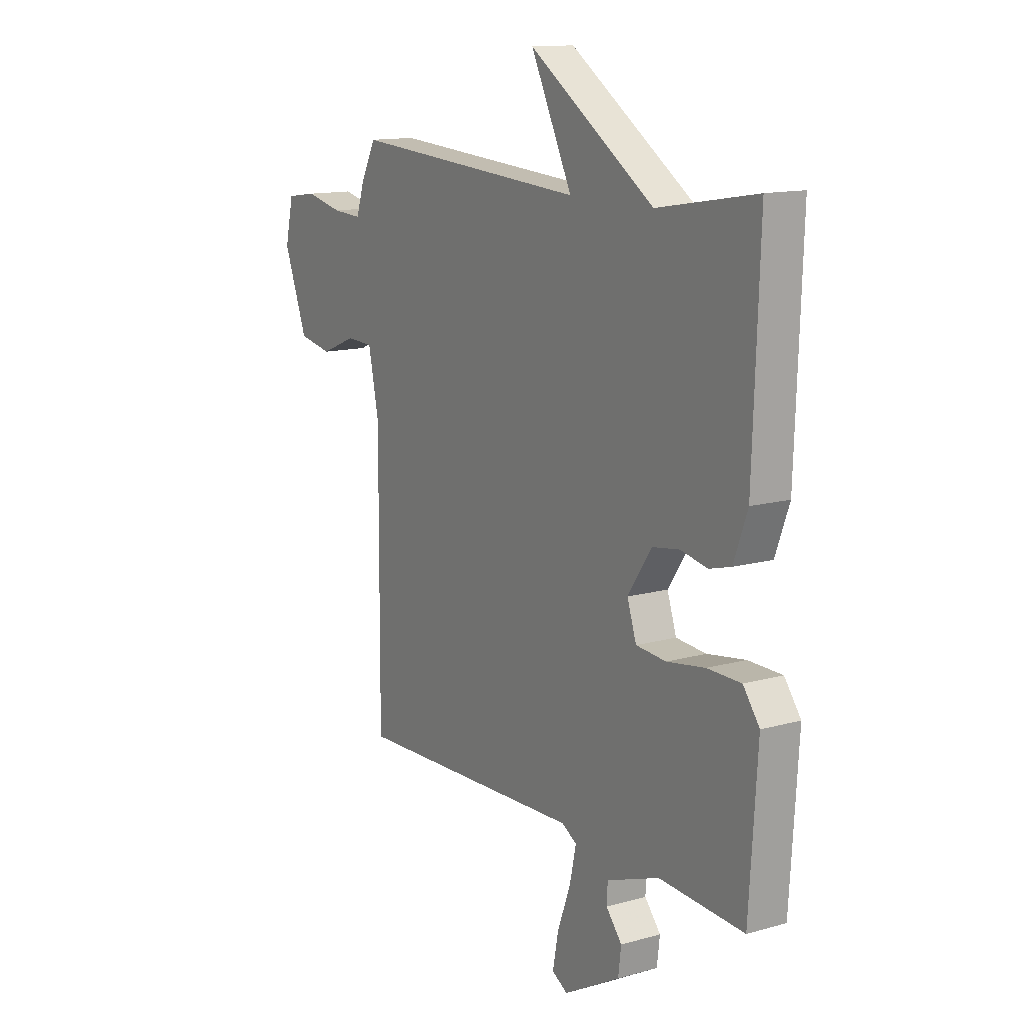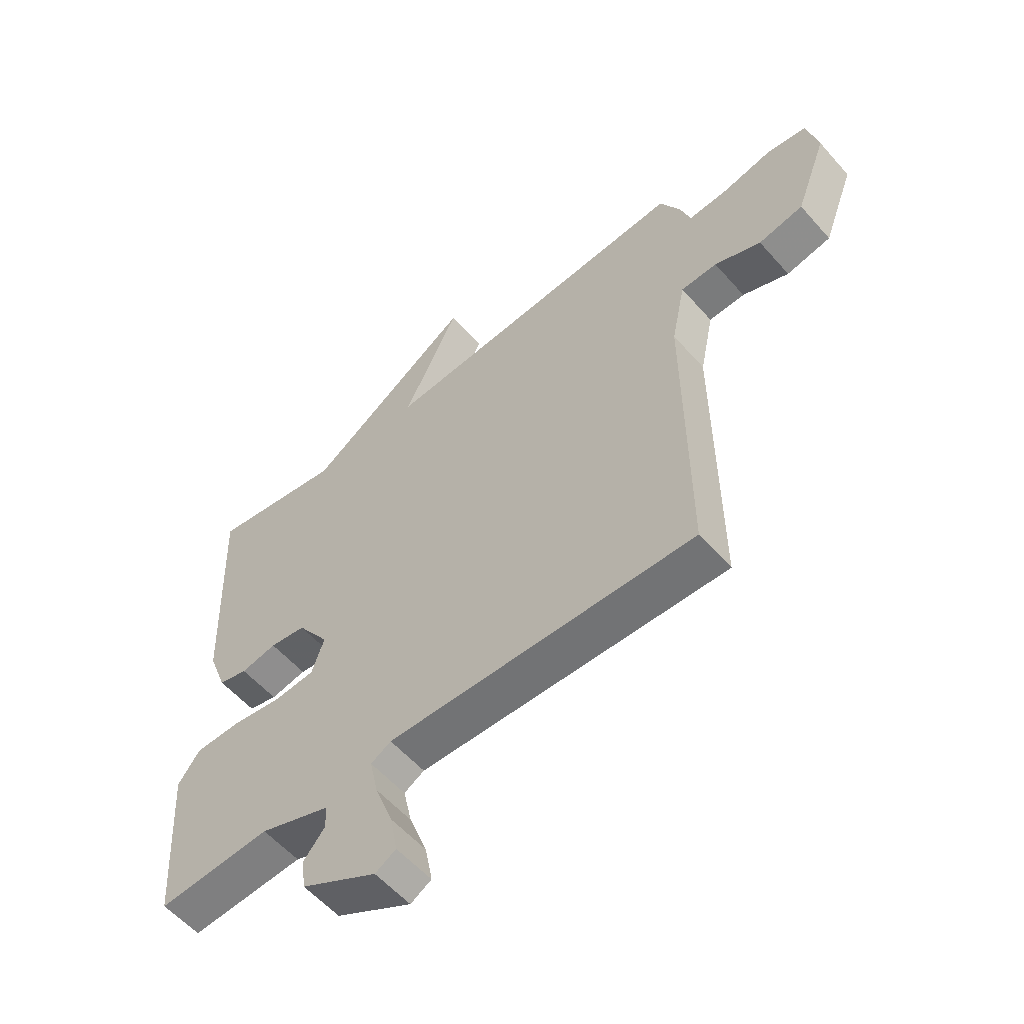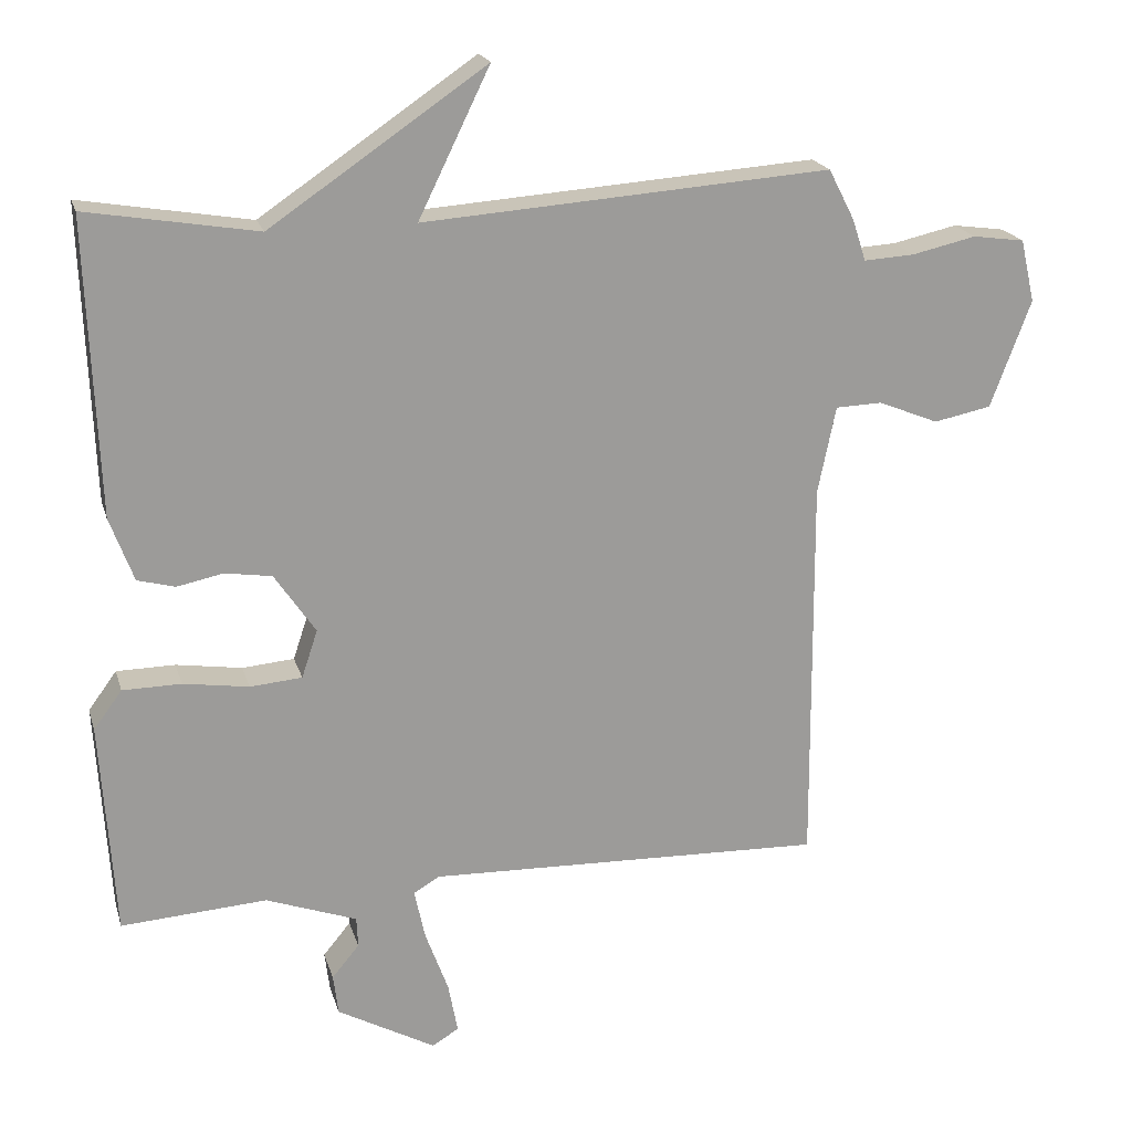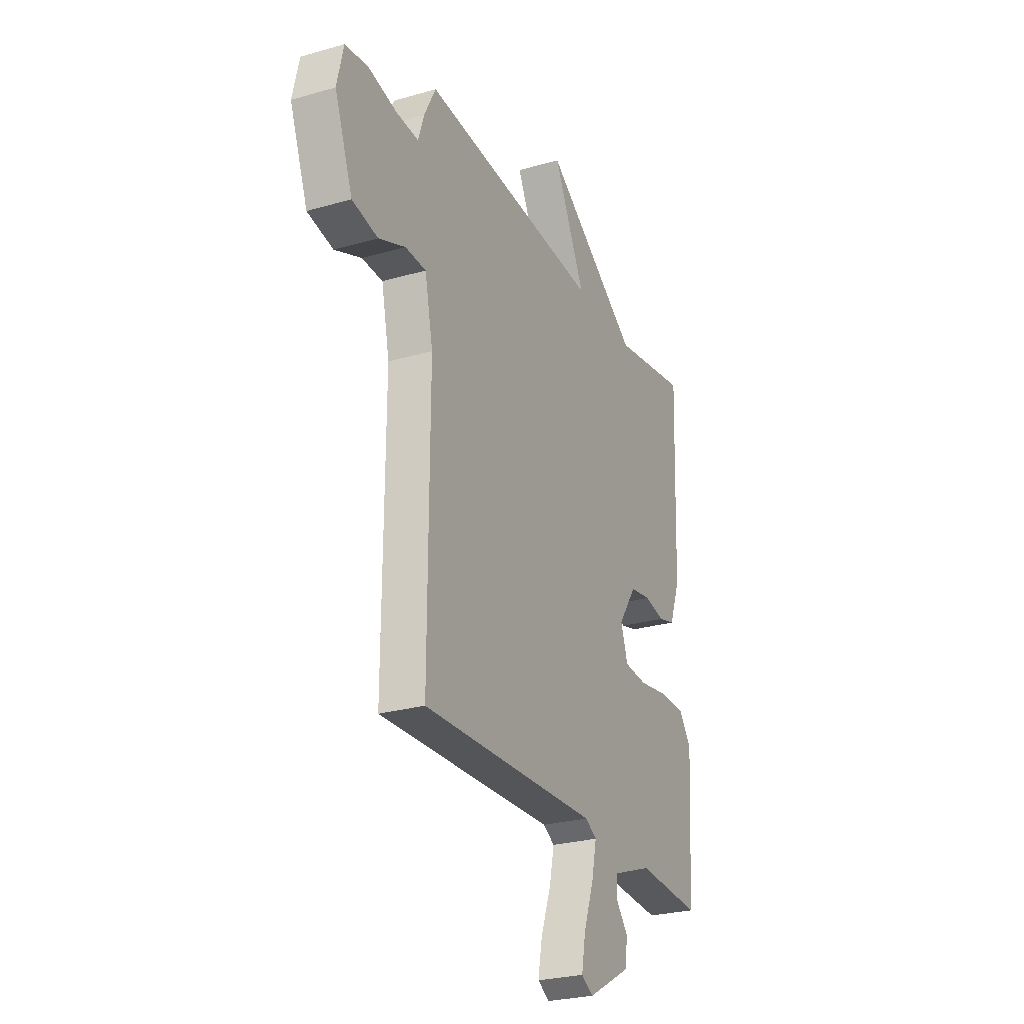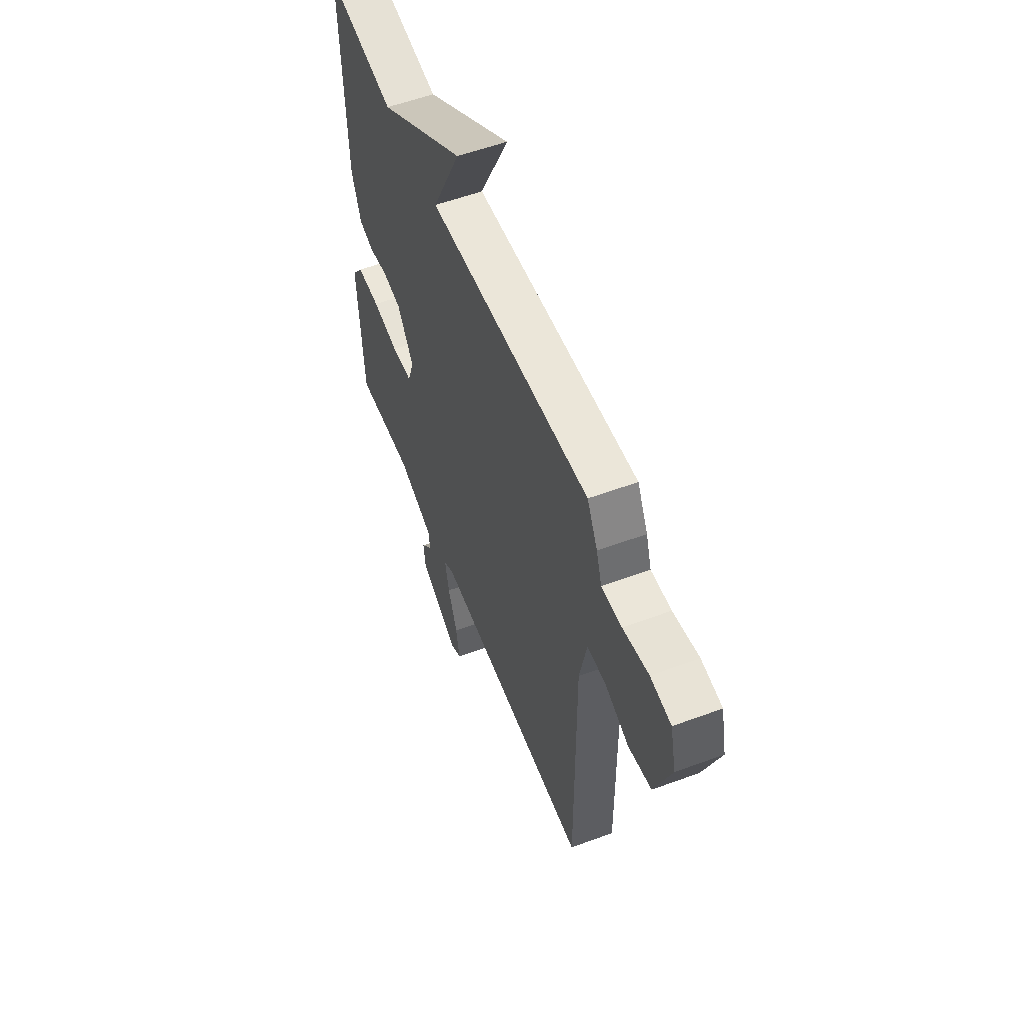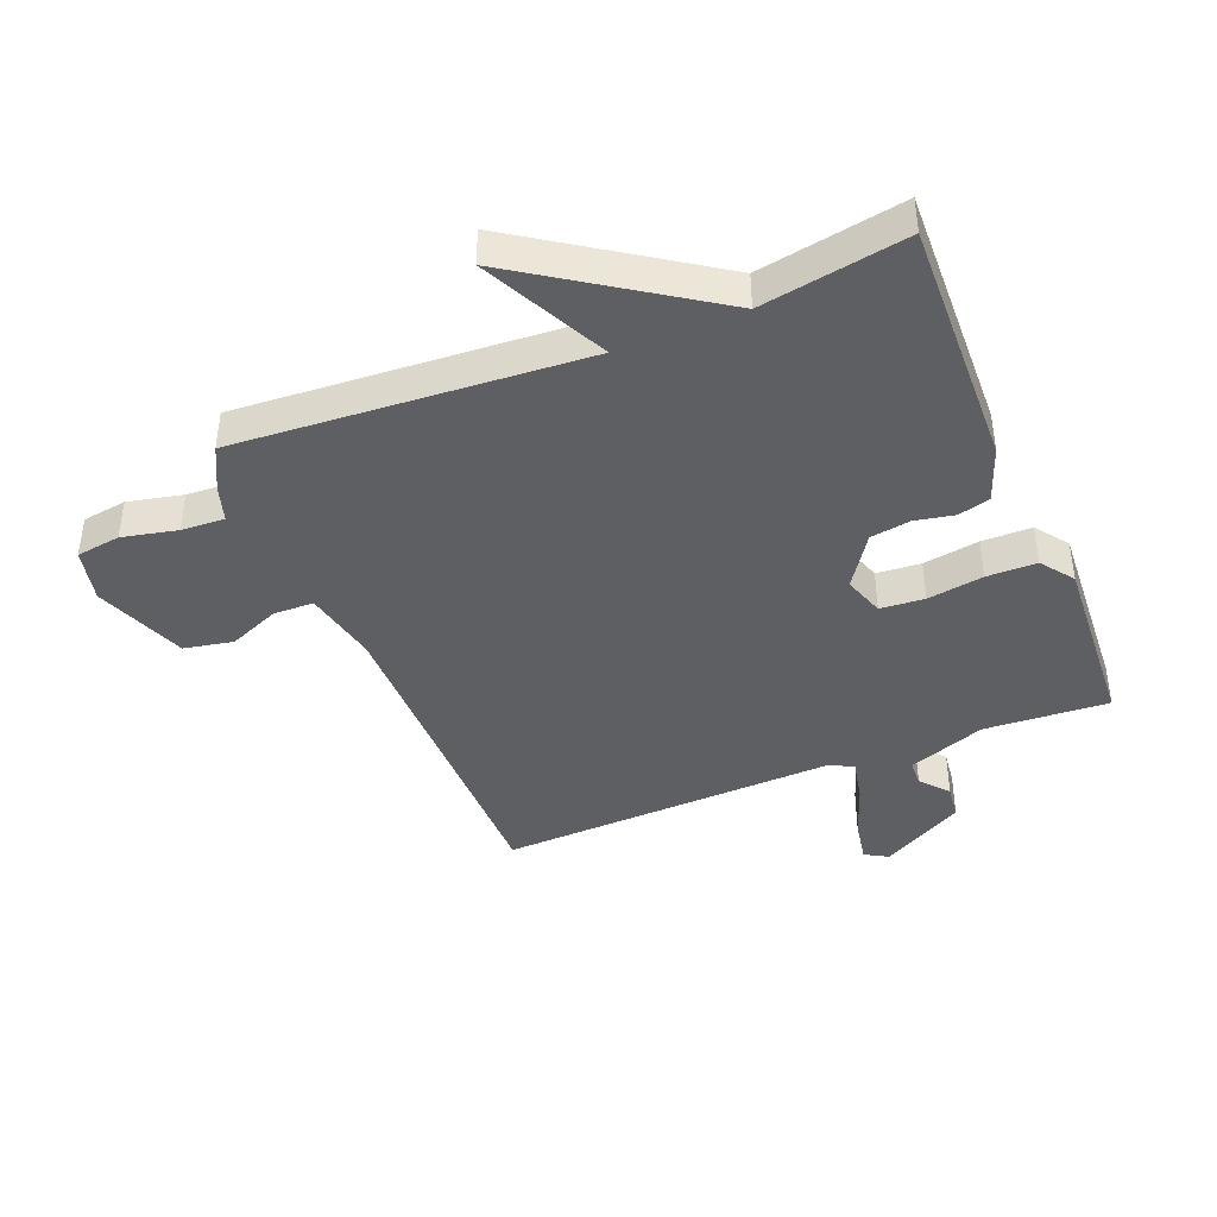
<metadata>
{"format":"obj","ext":"obj","renderer":"f3d","projection":"perspective","resolution":1024,"background":"white","views":[{"elev":13.2,"azim":57.4,"up":"+Z"},{"elev":-57.1,"azim":-139.2,"up":"+Z"},{"elev":20.0,"azim":165.2,"up":"+Z"},{"elev":-26.4,"azim":-65.6,"up":"+Z"},{"elev":56.1,"azim":-111.2,"up":"+Z"},{"elev":-41.6,"azim":22.3,"up":"+Y"}]}
</metadata>
<code>
v -0.5 0.07 -0.5
v -0.497 0.07 0.045
v -0.522 0.07 0.166
v -0.587 0.07 0.168
v -0.67 0.07 0.134
v -0.75 0.07 0.15
v -0.806 0.07 0.299
v -0.786 0.07 0.386
v -0.714 0.07 0.396
v -0.625 0.07 0.376
v -0.555 0.07 0.372
v -0.536 0.07 0.43
v -0.5 0.07 0.5
v 0.064 0.07 0.46
v -0.035 0.07 0.663
v 0.264 0.07 0.46
v 0.5 0.07 0.5
v 0.485 0.07 0.092
v 0.452 0.07 0.003
v 0.4 0.07 -0.011
v 0.336 0.07 0.002
v 0.271 0.07 -0.008
v 0.214 0.07 -0.092
v 0.236 0.07 -0.158
v 0.308 0.07 -0.164
v 0.399 0.07 -0.15
v 0.48 0.07 -0.151
v 0.519 0.07 -0.204
v 0.5 0.07 -0.5
v 0.298 0.07 -0.487
v 0.172 0.07 -0.533
v 0.17 0.07 -0.575
v 0.208 0.07 -0.621
v 0.201 0.07 -0.677
v 0.065 0.07 -0.752
v 0.028 0.07 -0.73
v 0.041 0.07 -0.66
v 0.073 0.07 -0.573
v 0.088 0.07 -0.503
v 0.052 0.07 -0.482
v -0.5 0 -0.5
v -0.497 0 0.045
v -0.522 0 0.166
v -0.587 0 0.168
v -0.67 0 0.134
v -0.75 0 0.15
v -0.806 0 0.299
v -0.786 0 0.386
v -0.714 0 0.396
v -0.625 0 0.376
v -0.555 0 0.372
v -0.536 0 0.43
v -0.5 0 0.5
v 0.064 0 0.46
v -0.035 0 0.663
v 0.264 0 0.46
v 0.5 0 0.5
v 0.485 0 0.092
v 0.452 0 0.003
v 0.4 0 -0.011
v 0.336 0 0.002
v 0.271 0 -0.008
v 0.214 0 -0.092
v 0.236 0 -0.158
v 0.308 0 -0.164
v 0.399 0 -0.15
v 0.48 0 -0.151
v 0.519 0 -0.204
v 0.5 0 -0.5
v 0.298 0 -0.487
v 0.172 0 -0.533
v 0.17 0 -0.575
v 0.208 0 -0.621
v 0.201 0 -0.677
v 0.065 0 -0.752
v 0.028 0 -0.73
v 0.041 0 -0.66
v 0.073 0 -0.573
v 0.088 0 -0.503
v 0.052 0 -0.482
f 36 37 38
f 35 36 38
f 34 35 38
f 33 34 38
f 32 33 38
f 31 32 38 39
f 30 31 39 40
f 28 29 30
f 27 28 30
f 26 27 30
f 25 26 30
f 24 25 30 40
f 19 20 21
f 18 19 21
f 17 18 21
f 16 17 21
f 14 15 16 21
f 14 21 22
f 13 14 22
f 12 13 22
f 11 12 22
f 10 11 22 23
f 8 9 10
f 7 8 10
f 6 7 10
f 5 6 10
f 4 5 10
f 3 4 10
f 40 1 2
f 24 40 2
f 23 24 2
f 3 10 23
f 2 3 23
f 78 77 76
f 78 76 75
f 78 75 74
f 78 74 73
f 78 73 72
f 79 78 72 71
f 80 79 71 70
f 70 69 68
f 70 68 67
f 70 67 66
f 70 66 65
f 80 70 65 64
f 61 60 59
f 61 59 58
f 61 58 57
f 61 57 56
f 61 56 55 54
f 62 61 54
f 62 54 53
f 62 53 52
f 62 52 51
f 63 62 51 50
f 50 49 48
f 50 48 47
f 50 47 46
f 50 46 45
f 50 45 44
f 50 44 43
f 42 41 80
f 42 80 64
f 42 64 63
f 63 50 43
f 63 43 42
f 1 41 42 2
f 2 42 43 3
f 3 43 44 4
f 4 44 45 5
f 5 45 46 6
f 6 46 47 7
f 7 47 48 8
f 8 48 49 9
f 9 49 50 10
f 10 50 51 11
f 11 51 52 12
f 12 52 53 13
f 13 53 54 14
f 14 54 55 15
f 15 55 56 16
f 16 56 57 17
f 17 57 58 18
f 18 58 59 19
f 19 59 60 20
f 20 60 61 21
f 21 61 62 22
f 22 62 63 23
f 23 63 64 24
f 24 64 65 25
f 25 65 66 26
f 26 66 67 27
f 27 67 68 28
f 28 68 69 29
f 29 69 70 30
f 30 70 71 31
f 31 71 72 32
f 32 72 73 33
f 33 73 74 34
f 34 74 75 35
f 35 75 76 36
f 36 76 77 37
f 37 77 78 38
f 38 78 79 39
f 39 79 80 40
f 40 80 41 1

</code>
